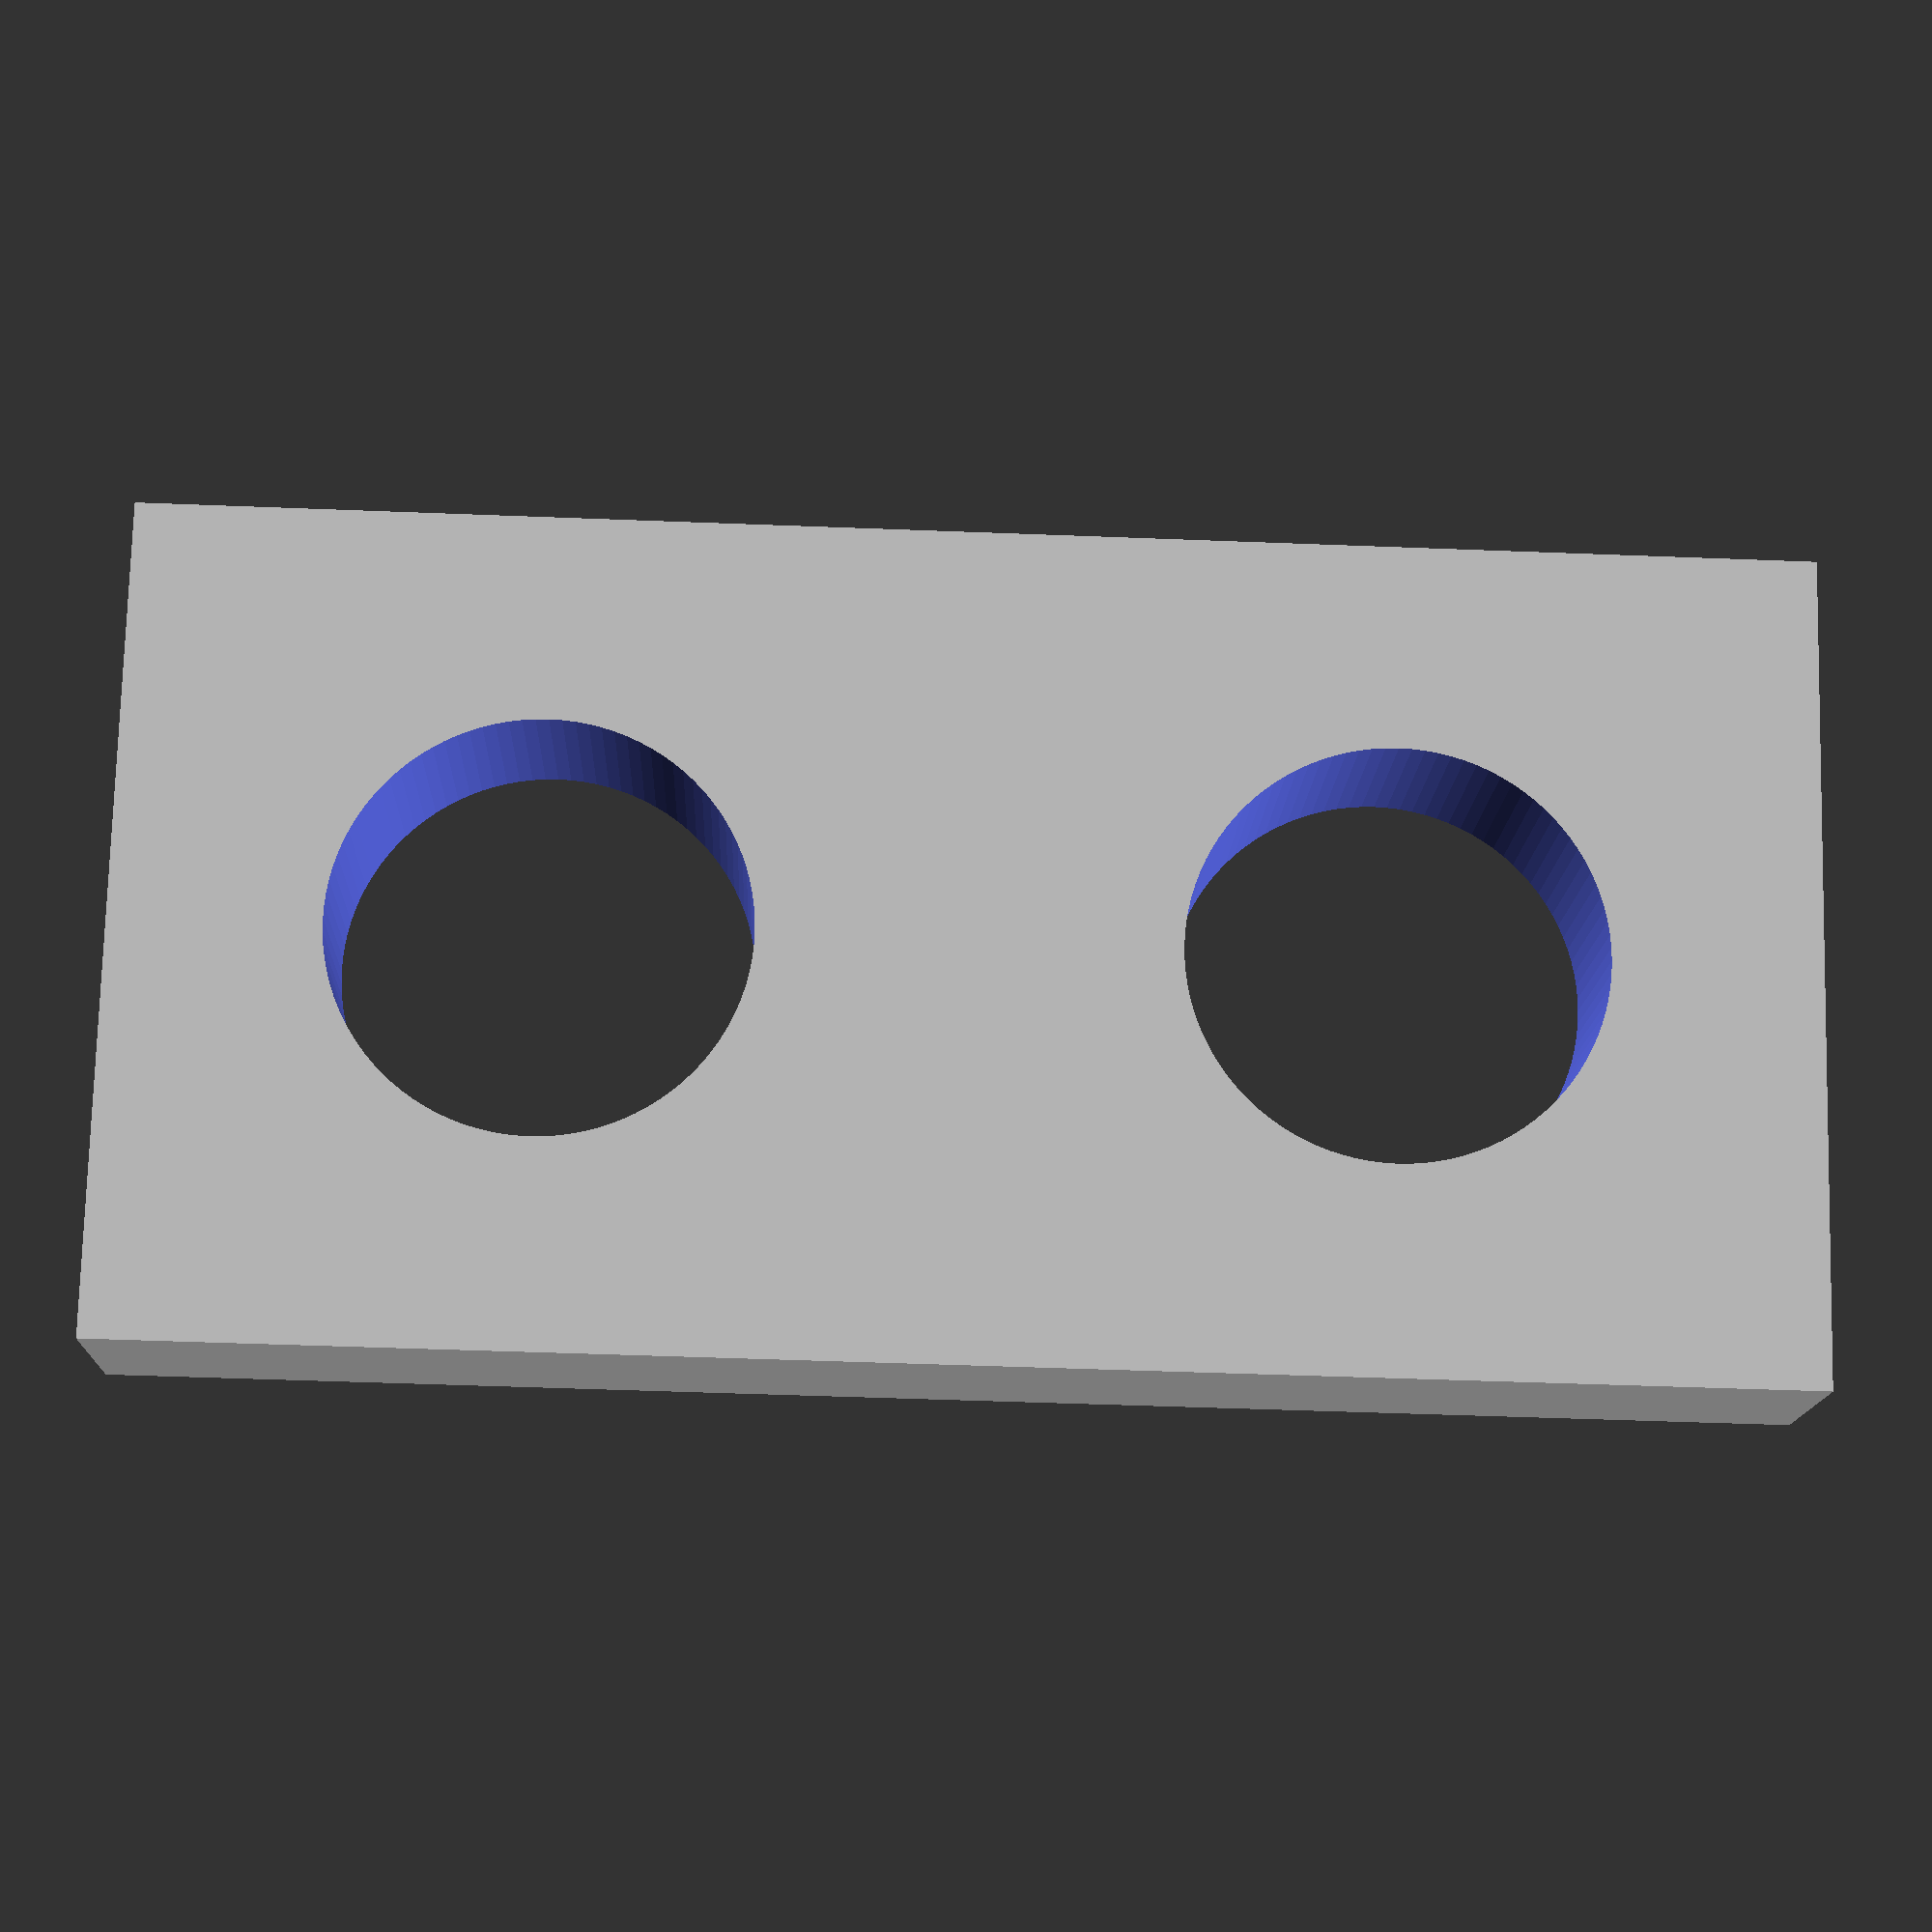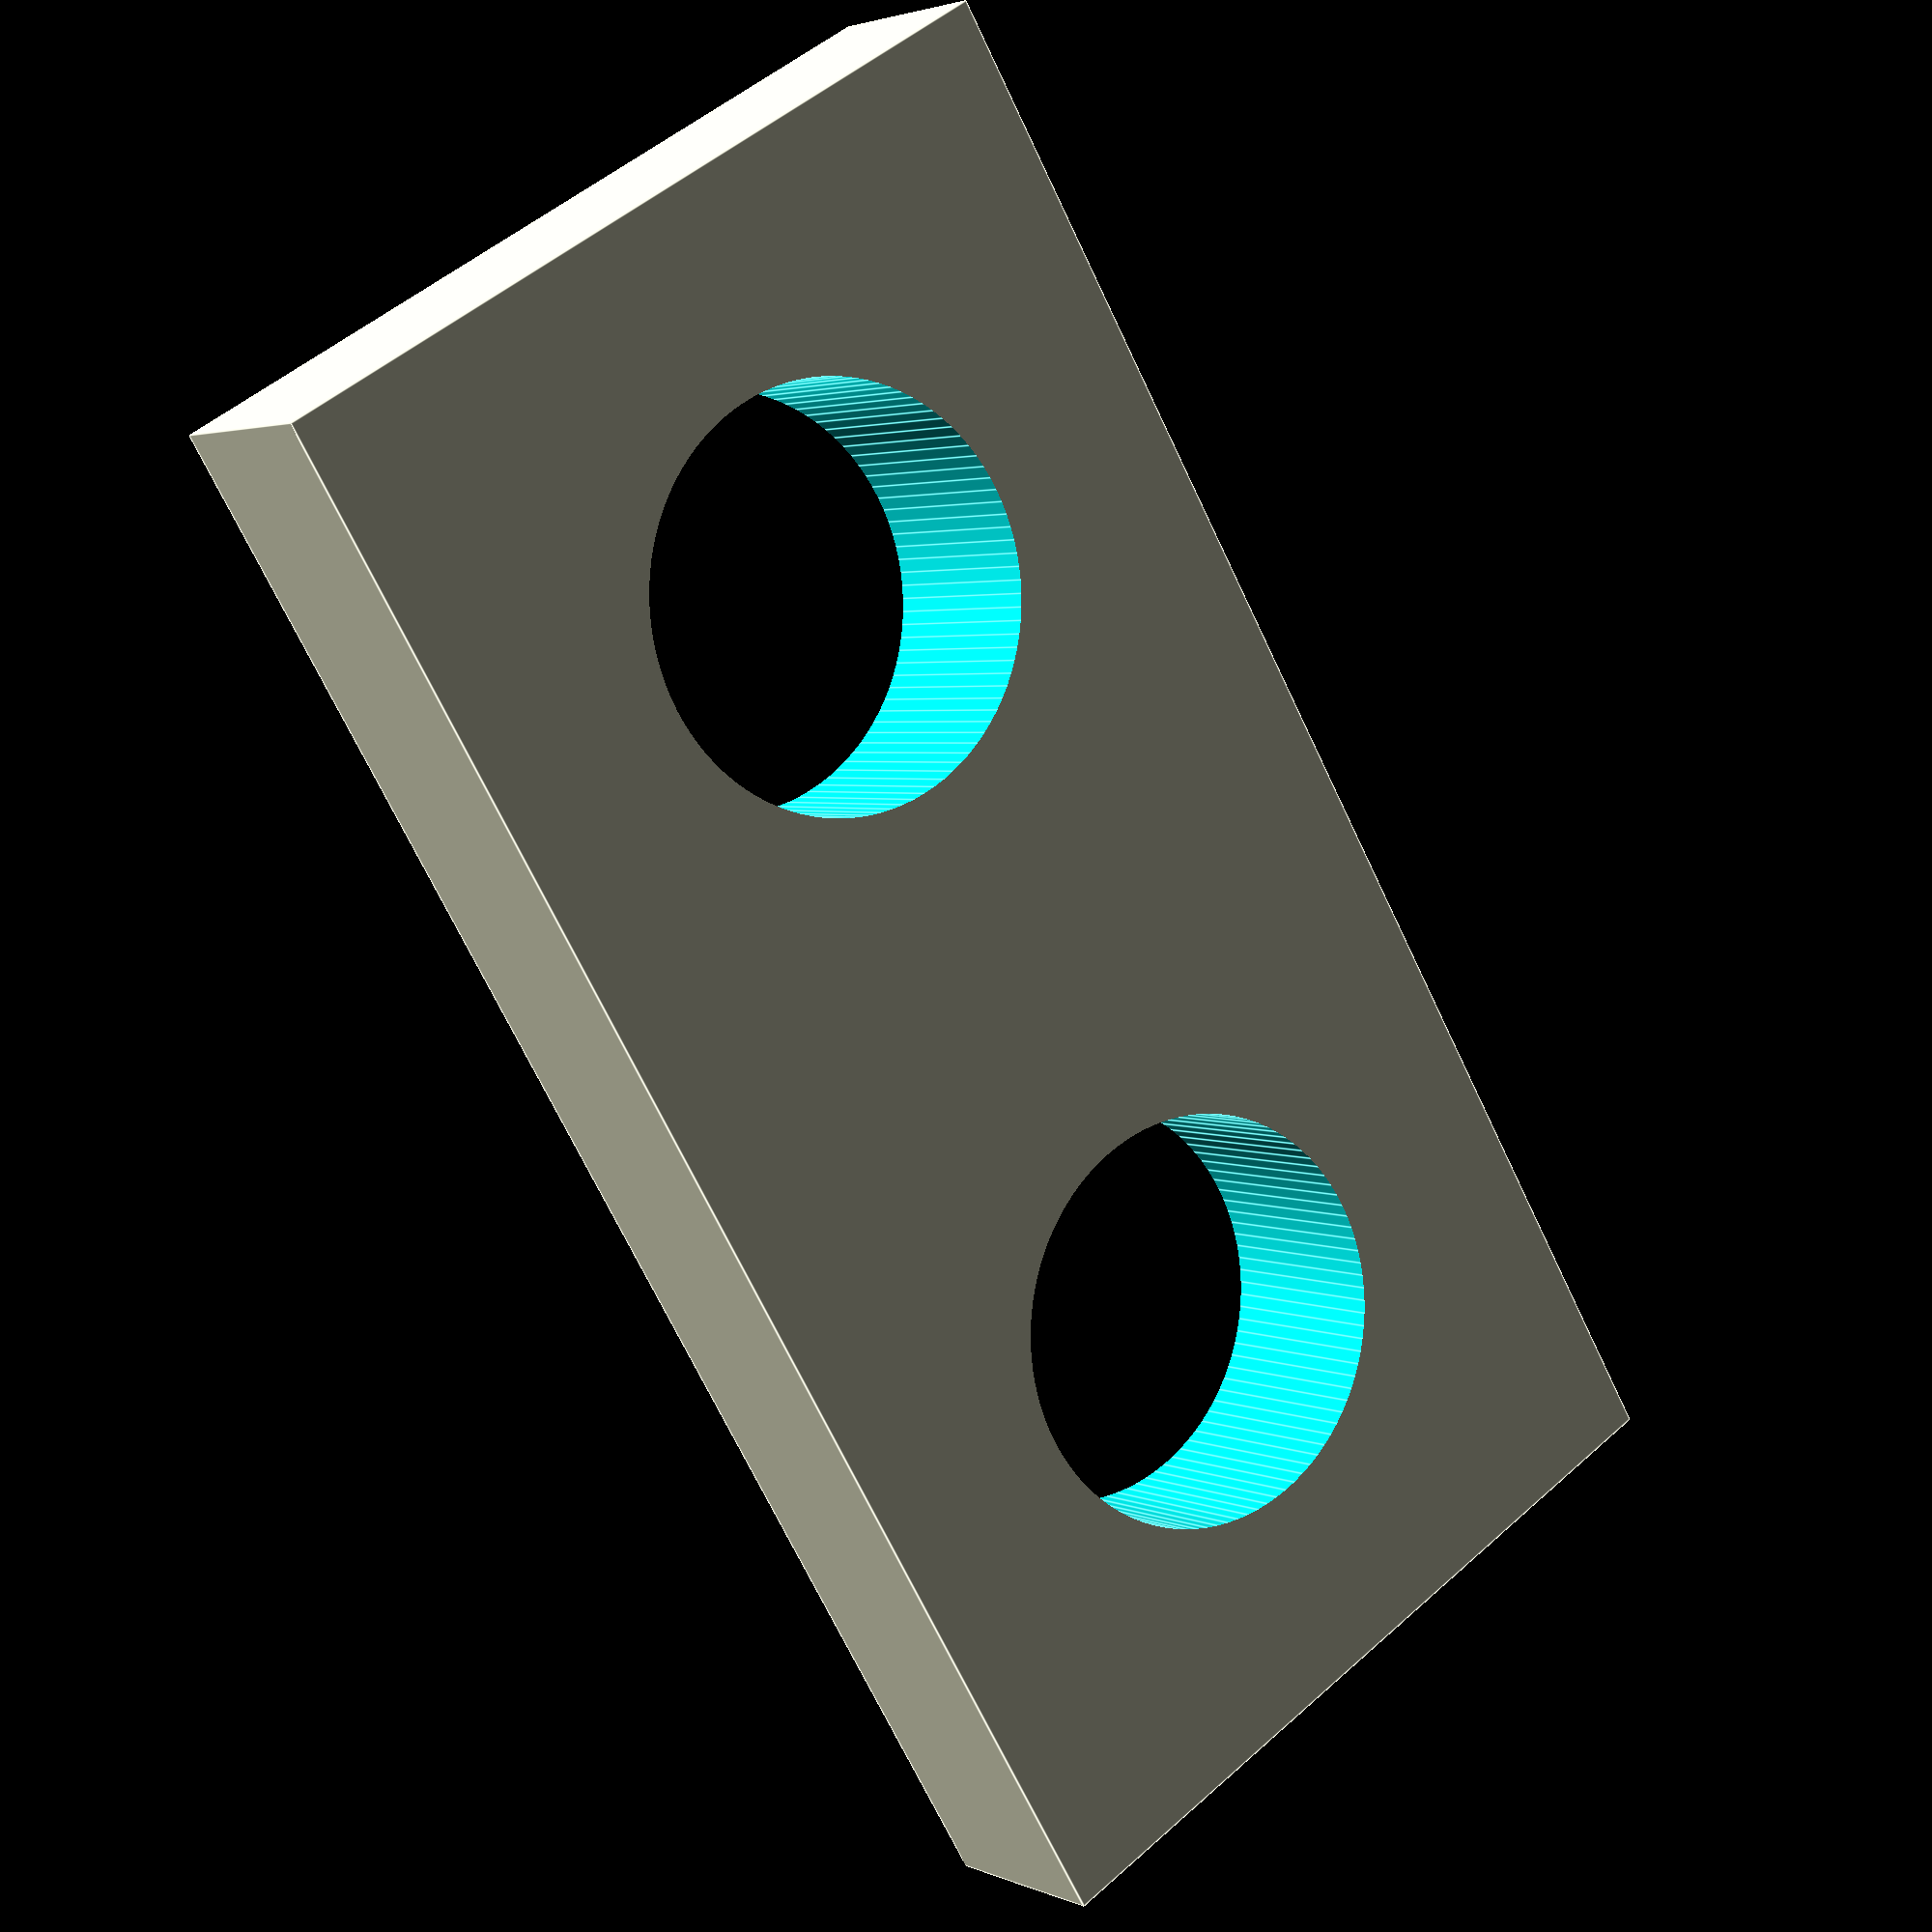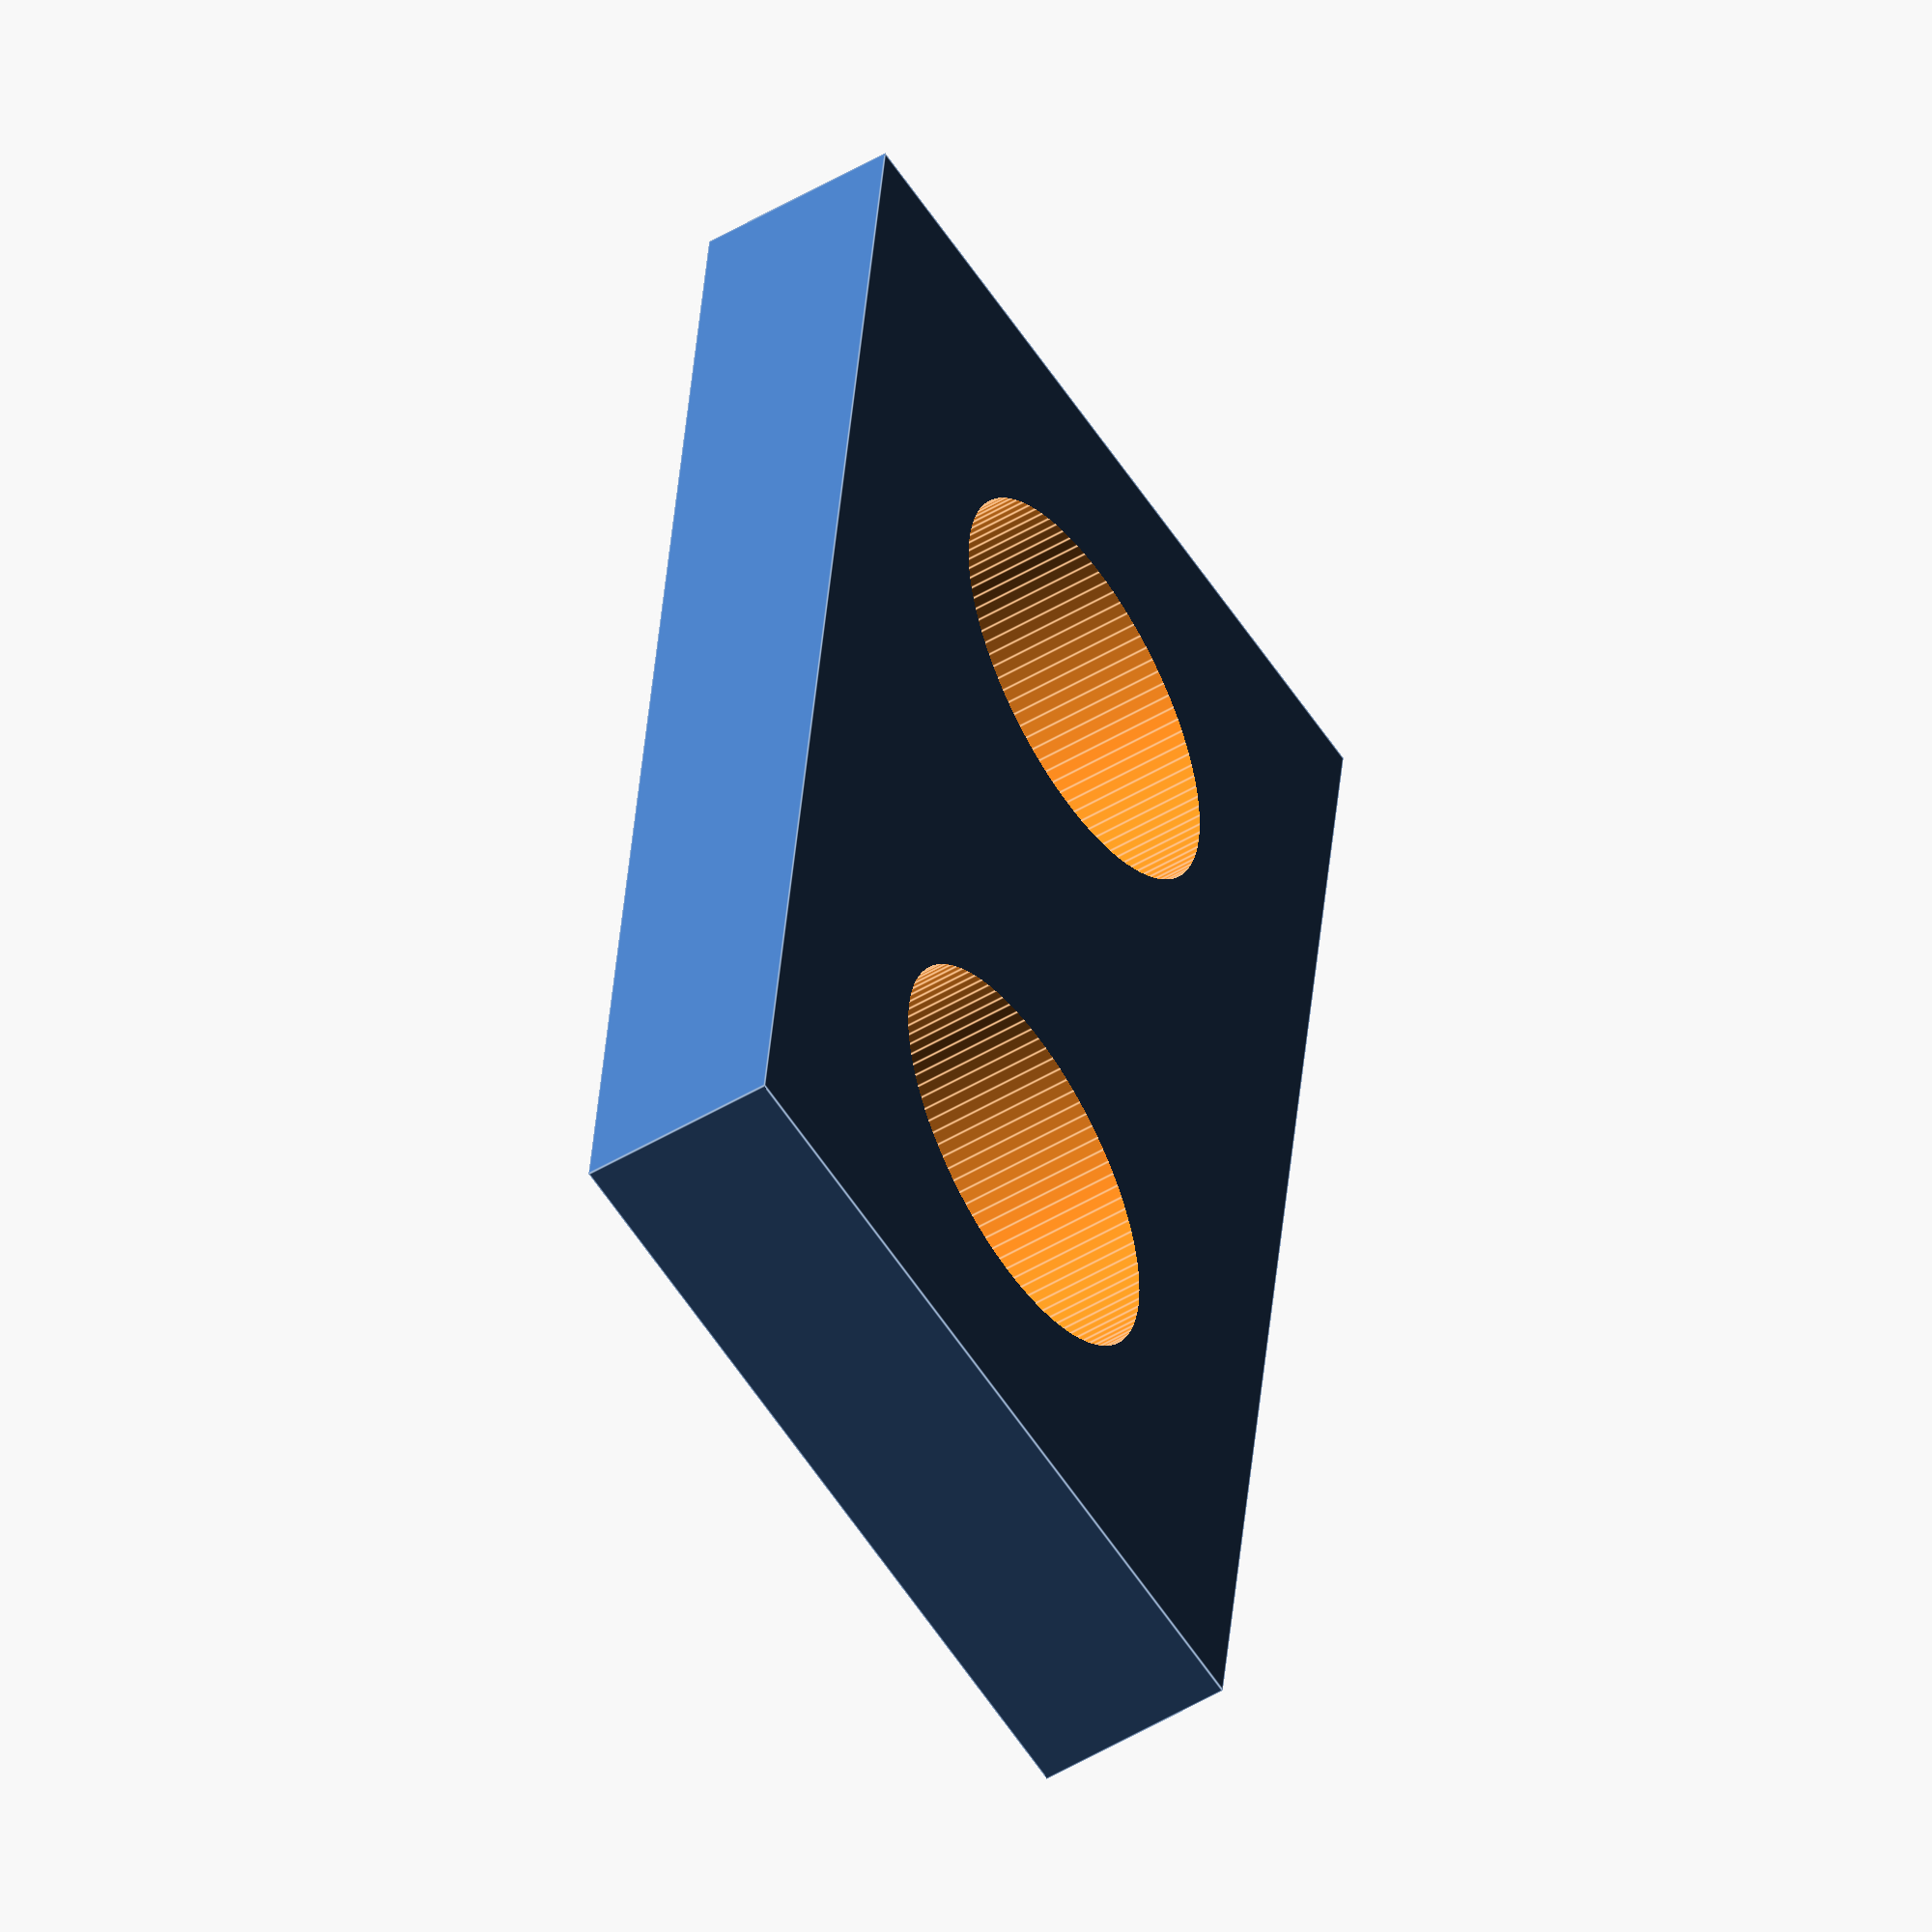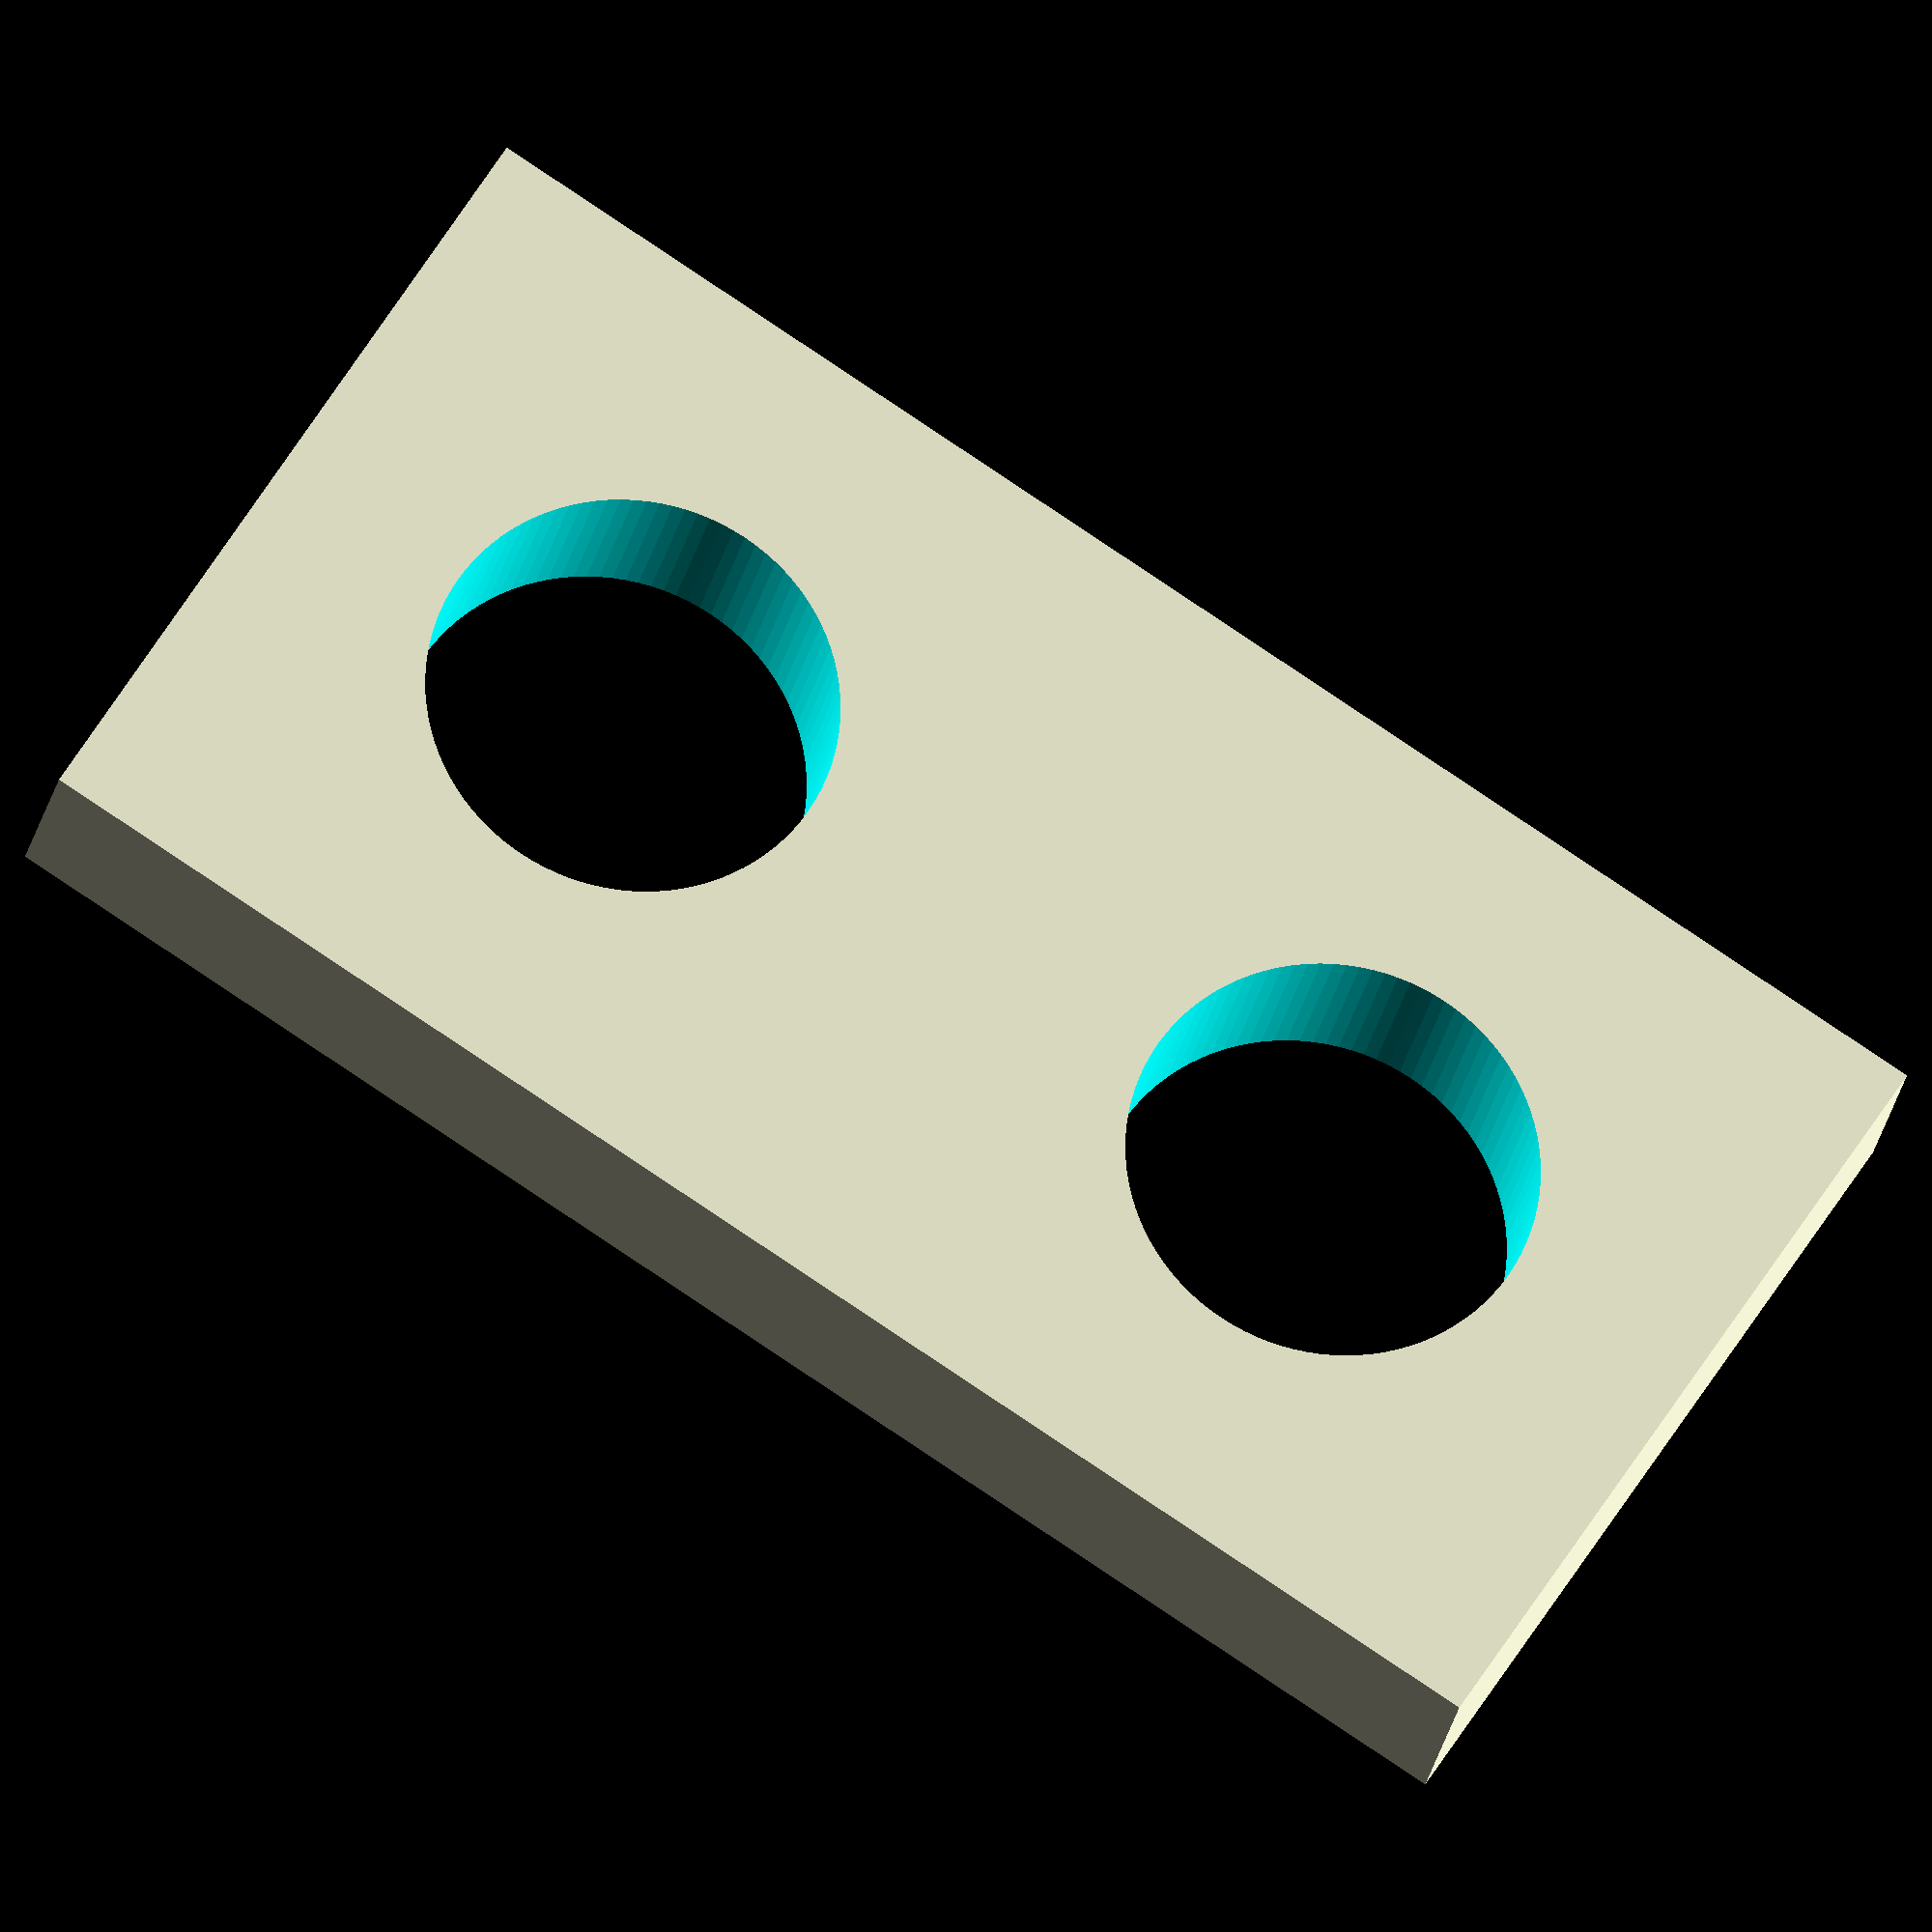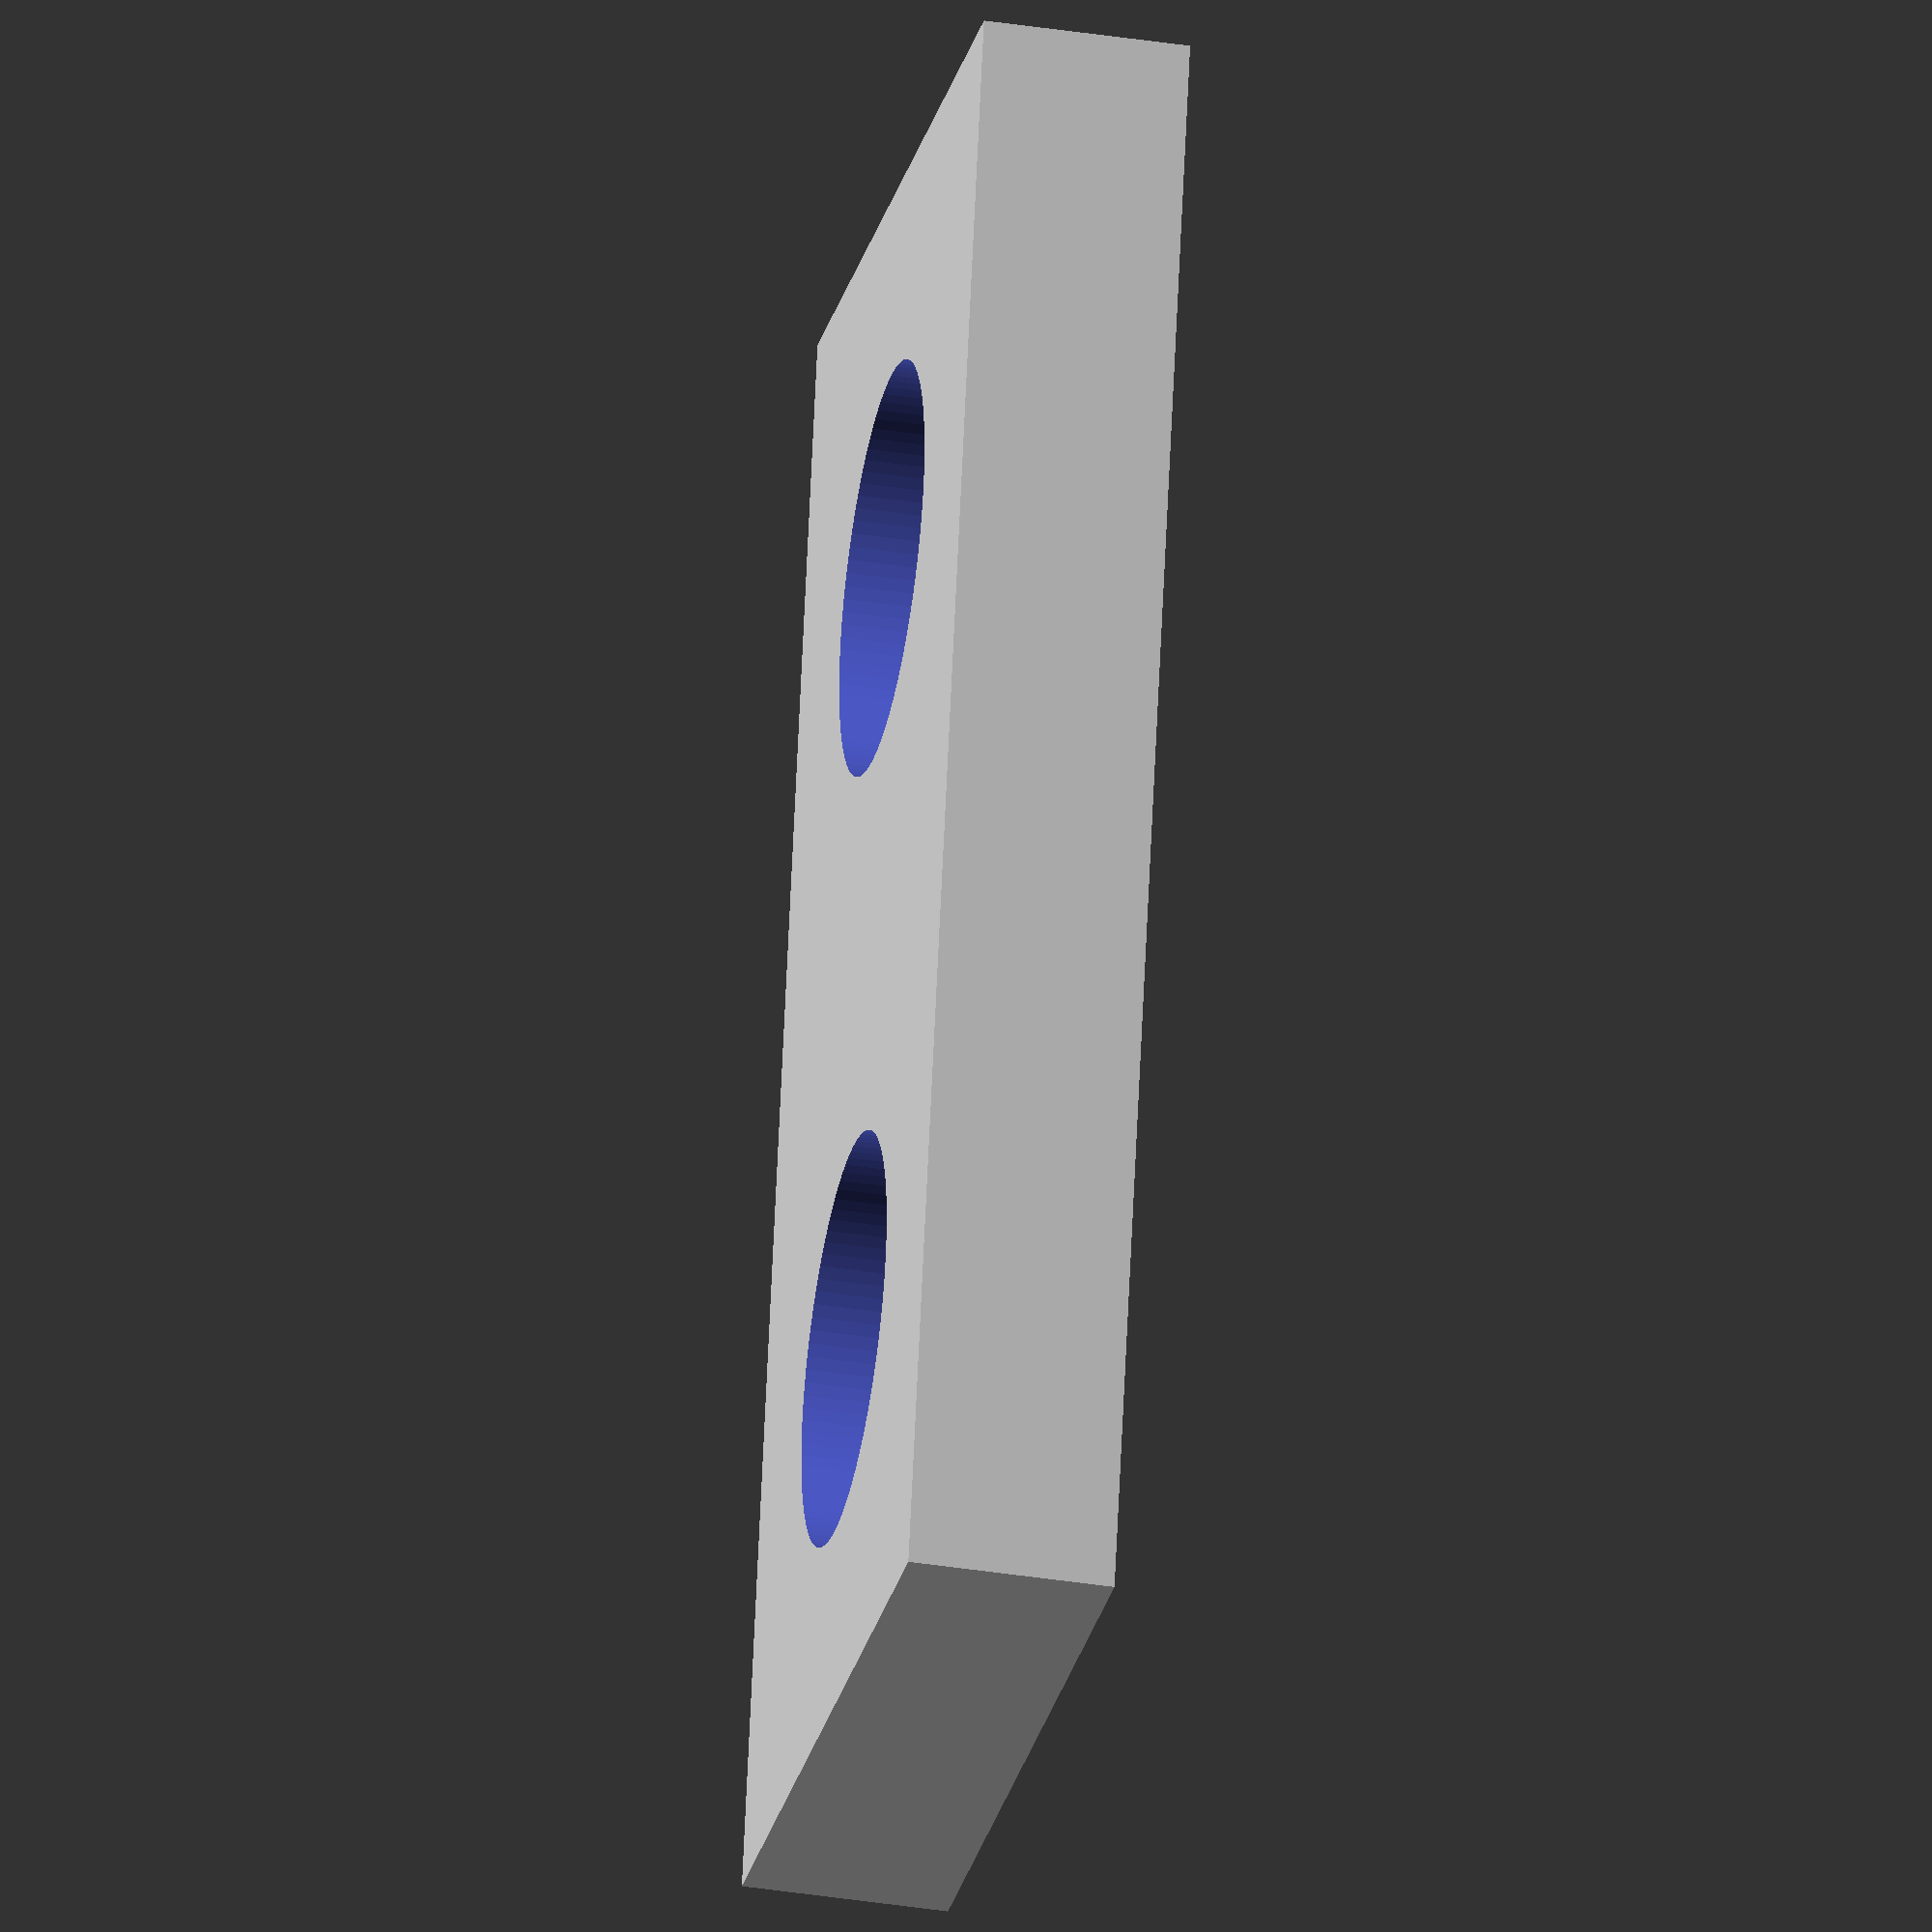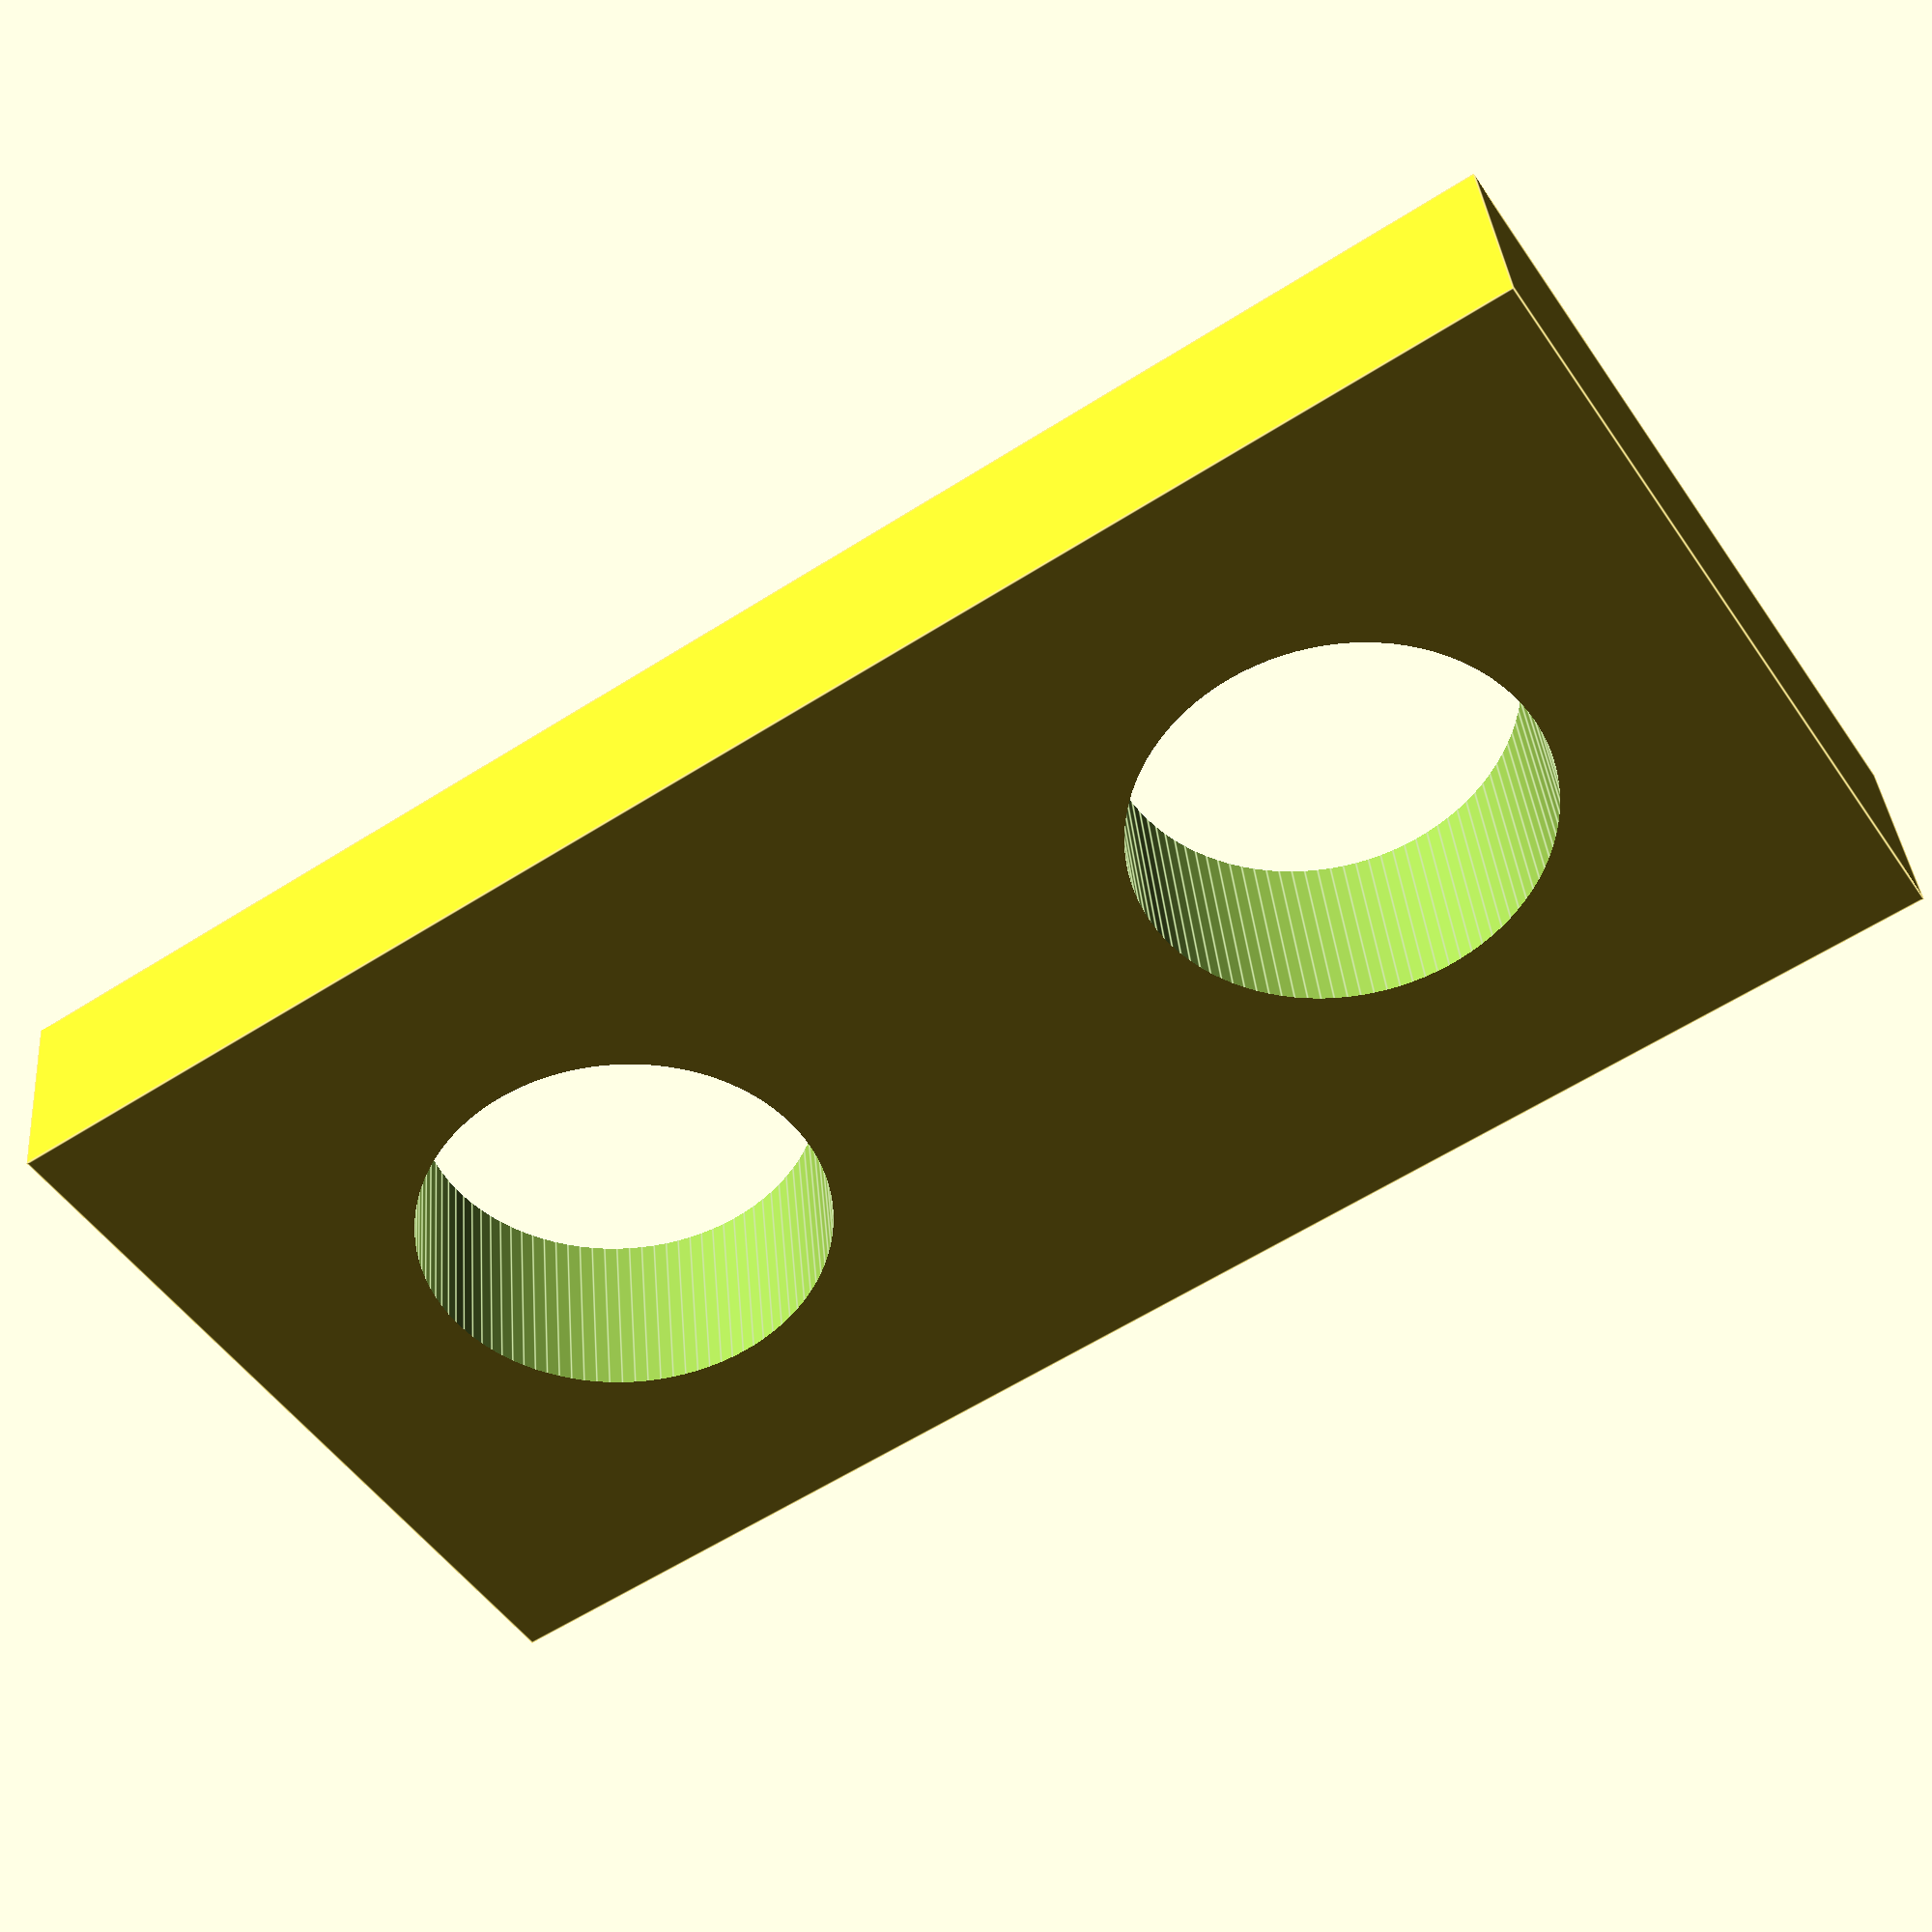
<openscad>
$fn = 100;

difference() {
    cube ([80, 40, 10]);
    translate([20, 20, -20])
    cylinder(r=10, h=50);  
    translate([60, 20, -20])
    cylinder(r=10, h=50);    
}
</openscad>
<views>
elev=194.2 azim=358.6 roll=2.1 proj=p view=wireframe
elev=177.3 azim=239.1 roll=214.1 proj=p view=edges
elev=230.0 azim=277.5 roll=236.7 proj=o view=edges
elev=201.7 azim=212.6 roll=189.3 proj=o view=solid
elev=36.2 azim=257.2 roll=258.3 proj=o view=solid
elev=142.3 azim=212.9 roll=4.8 proj=p view=edges
</views>
